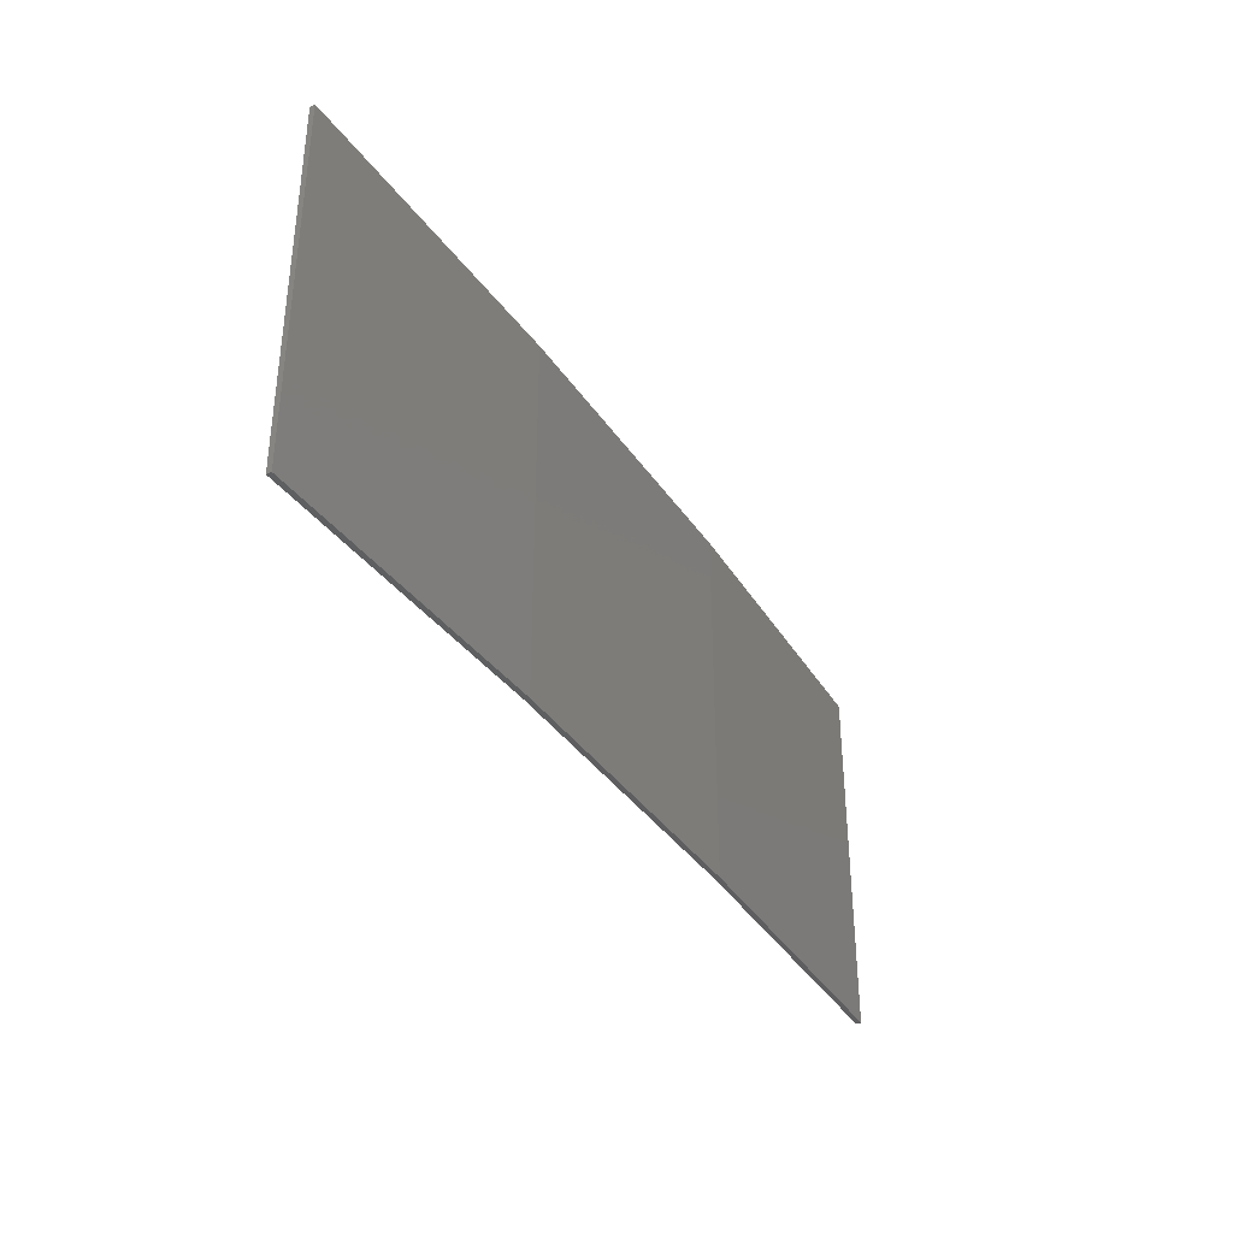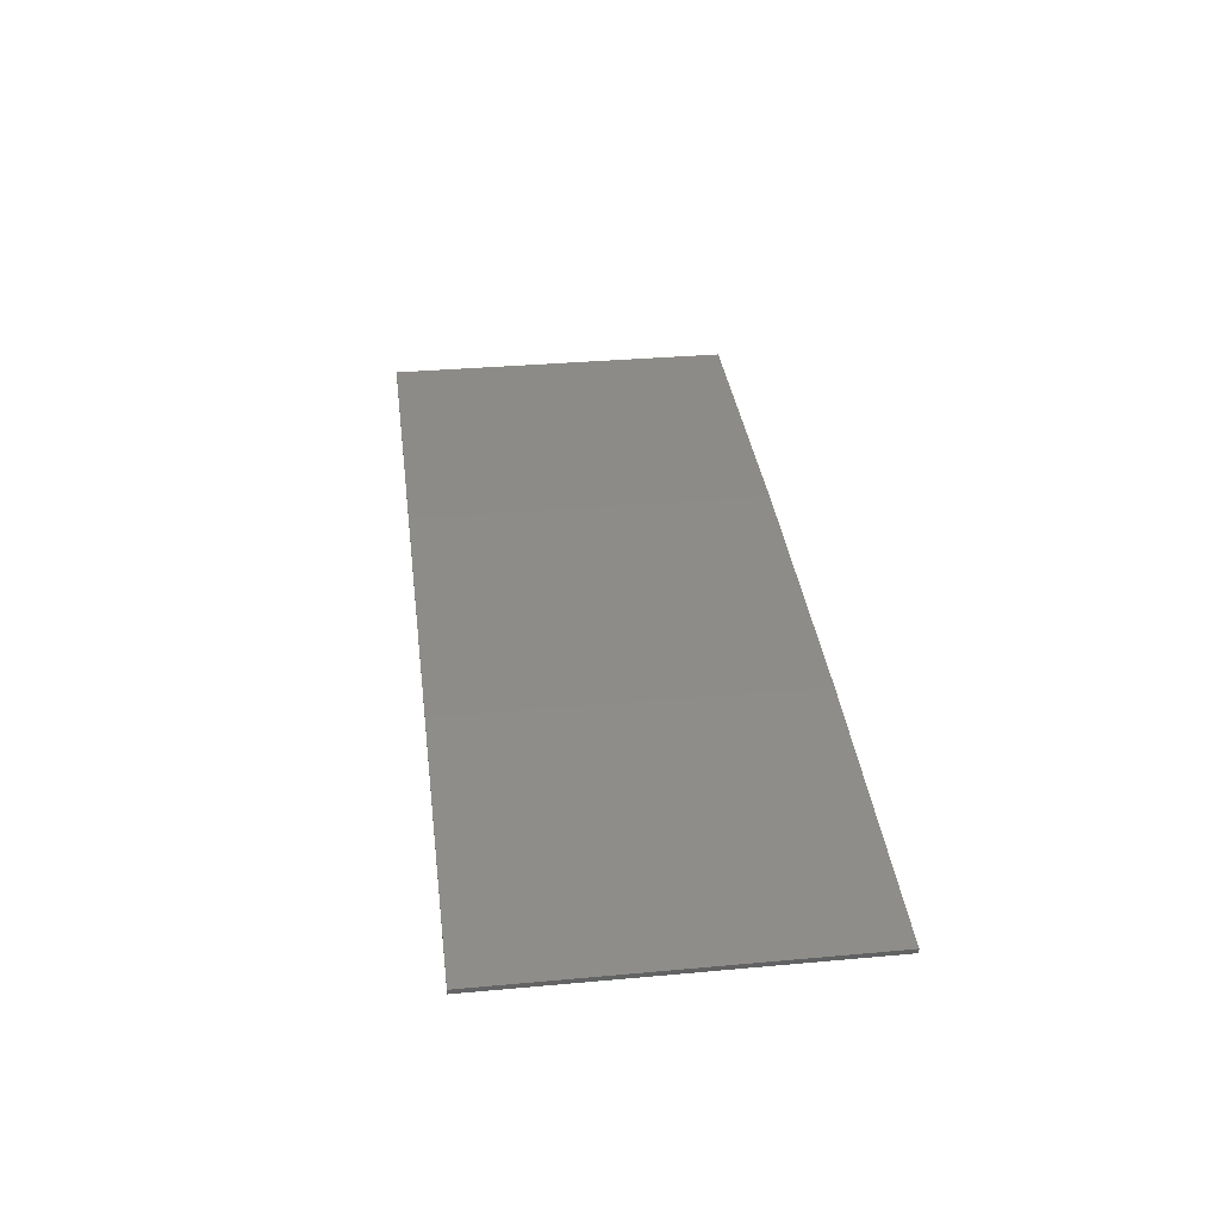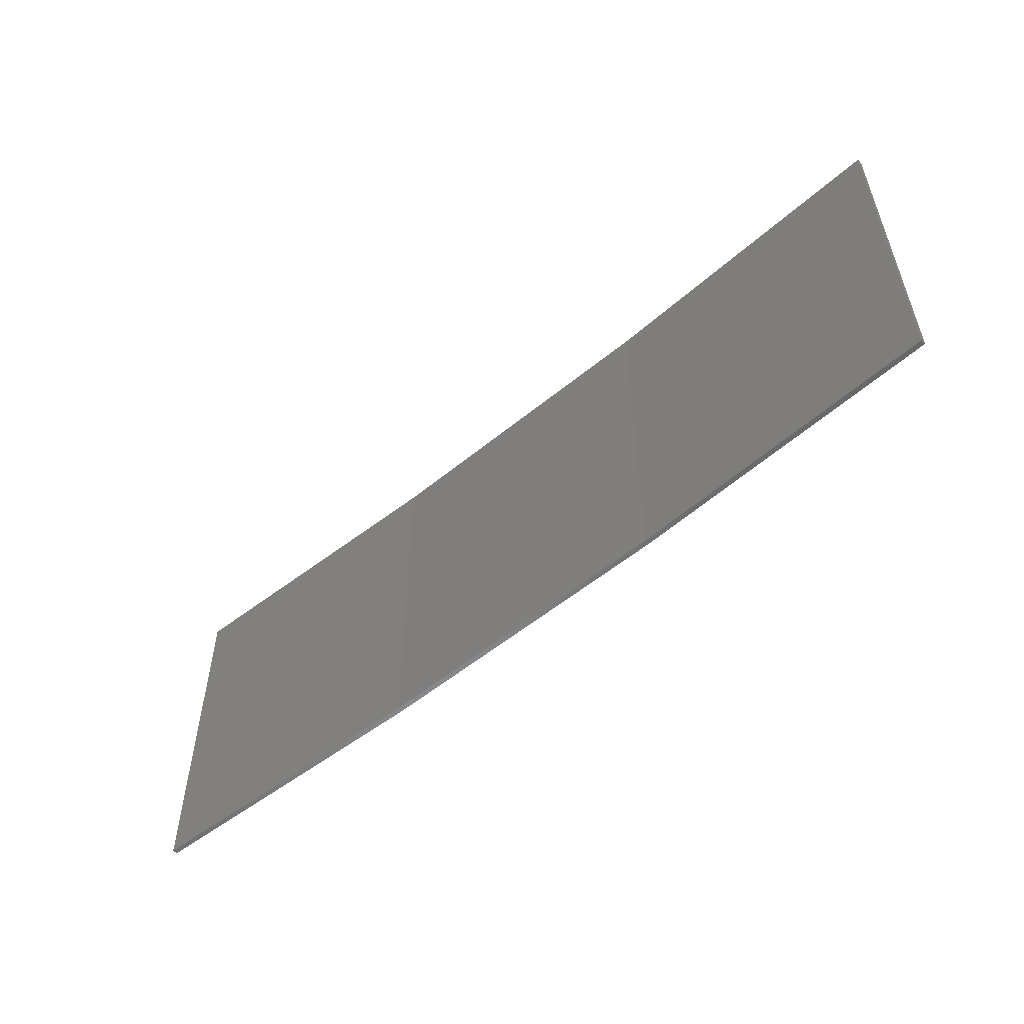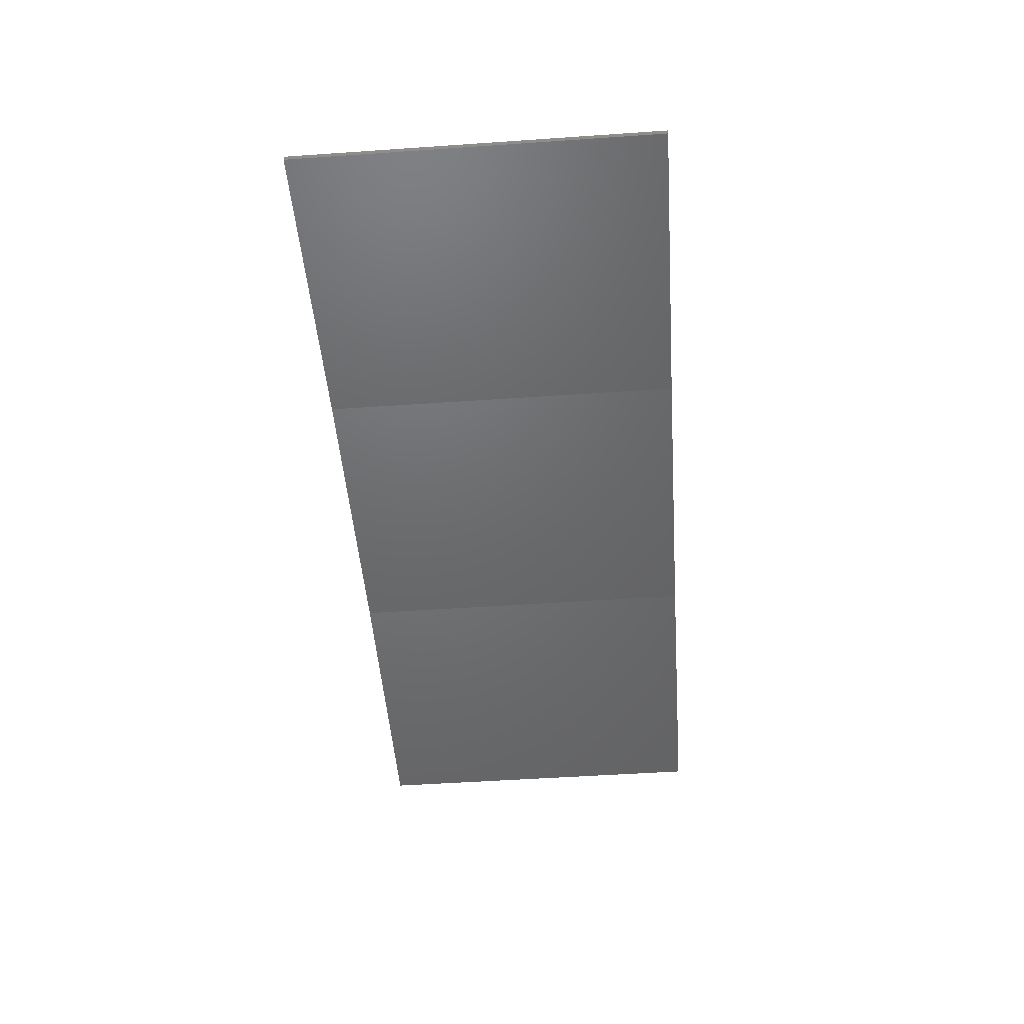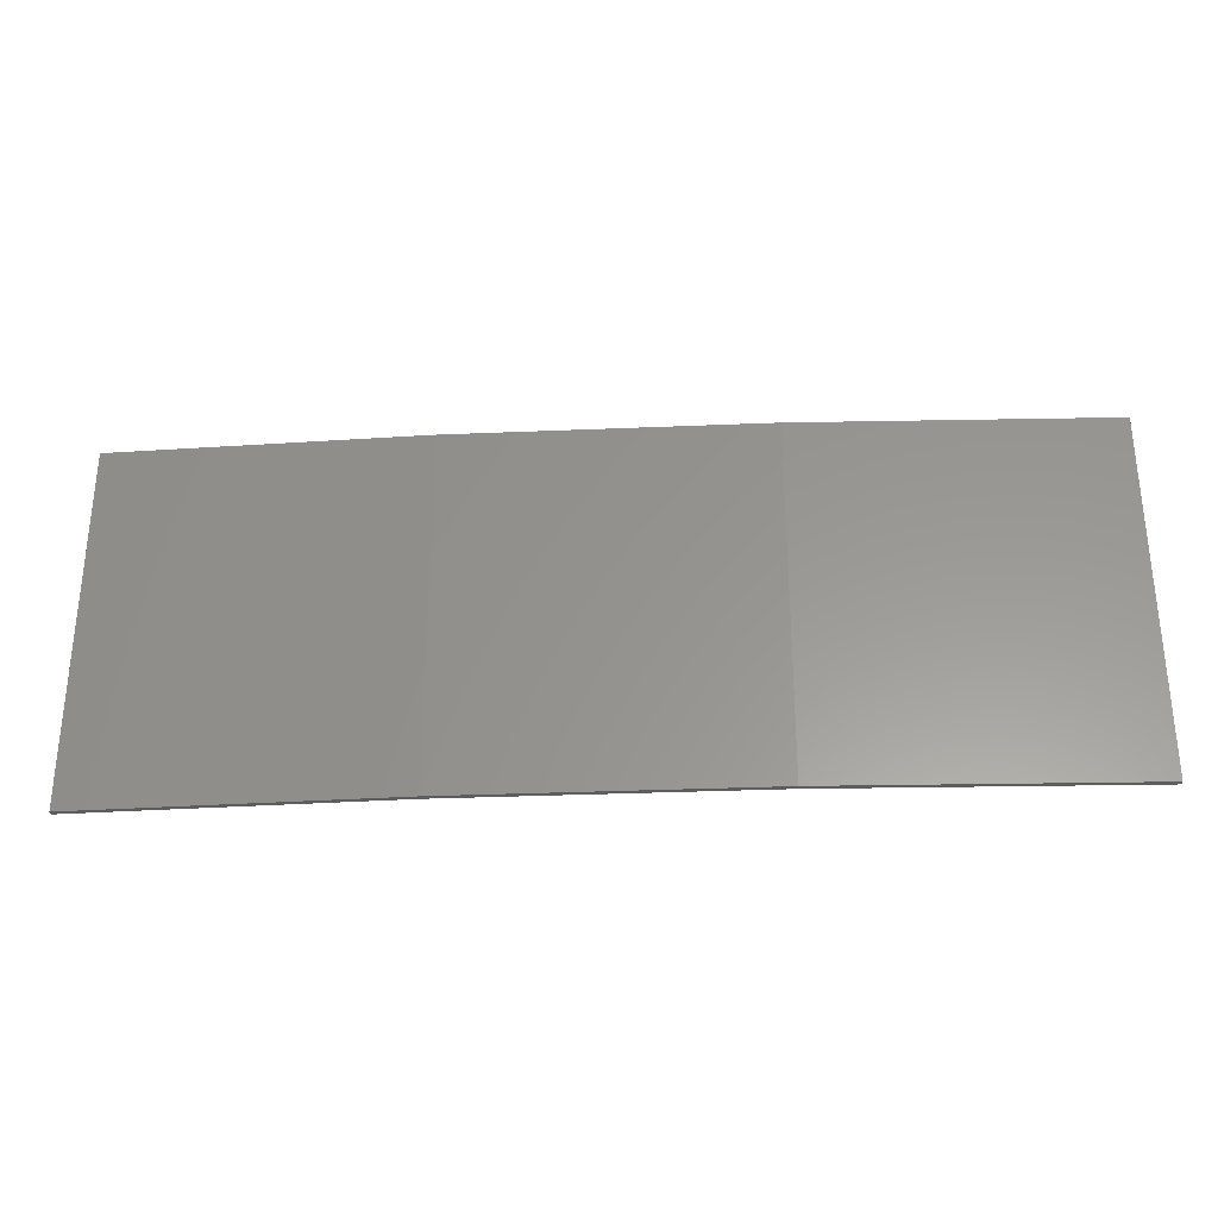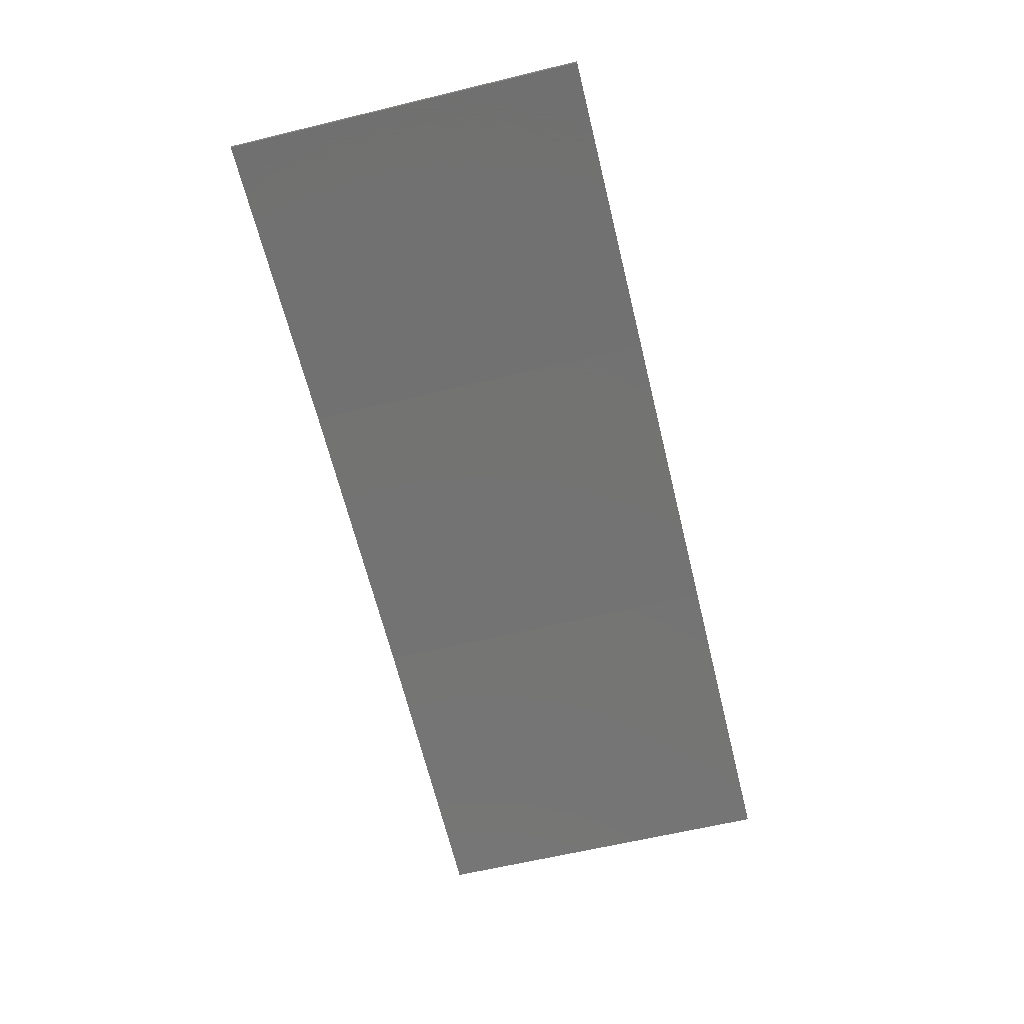
<metadata>
{"format":"stl","ext":"stl","renderer":"f3d","projection":"perspective","resolution":1024,"background":"white","views":[{"elev":-36.4,"azim":122.6,"up":"+Z"},{"elev":33.3,"azim":-97.1,"up":"+Y"},{"elev":-54.7,"azim":44.1,"up":"+Z"},{"elev":-50.9,"azim":-85.7,"up":"+Y"},{"elev":-30.8,"azim":-173.5,"up":"+Z"},{"elev":-62.1,"azim":103.8,"up":"+Y"}]}
</metadata>
<code>
# stl→obj: 16 verts, 28 faces
v -3.643 4.292 222.7
v -0.5779 4.351 222.7
v -0.5779 4.351 219.2
v -3.643 4.292 219.2
v -6.704 4.13 222.7
v -6.704 4.13 219.2
v -9.758 3.863 222.7
v -9.758 3.863 219.2
v -9.753 3.814 219.2
v -9.753 3.814 222.7
v -0.5778 4.301 219.2
v -3.641 4.242 222.7
v -3.641 4.242 219.2
v -0.5778 4.301 222.7
v -6.701 4.08 222.7
v -6.701 4.08 219.2
f 1 2 3
f 1 3 4
f 5 4 6
f 5 1 4
f 7 6 8
f 7 5 6
f 7 9 10
f 8 9 7
f 11 12 13
f 14 12 11
f 13 15 16
f 16 15 9
f 12 15 13
f 15 10 9
f 14 3 2
f 11 3 14
f 16 9 8
f 6 16 8
f 13 16 6
f 4 13 6
f 11 13 4
f 3 11 4
f 10 15 7
f 15 5 7
f 15 12 5
f 12 1 5
f 12 14 1
f 14 2 1

</code>
